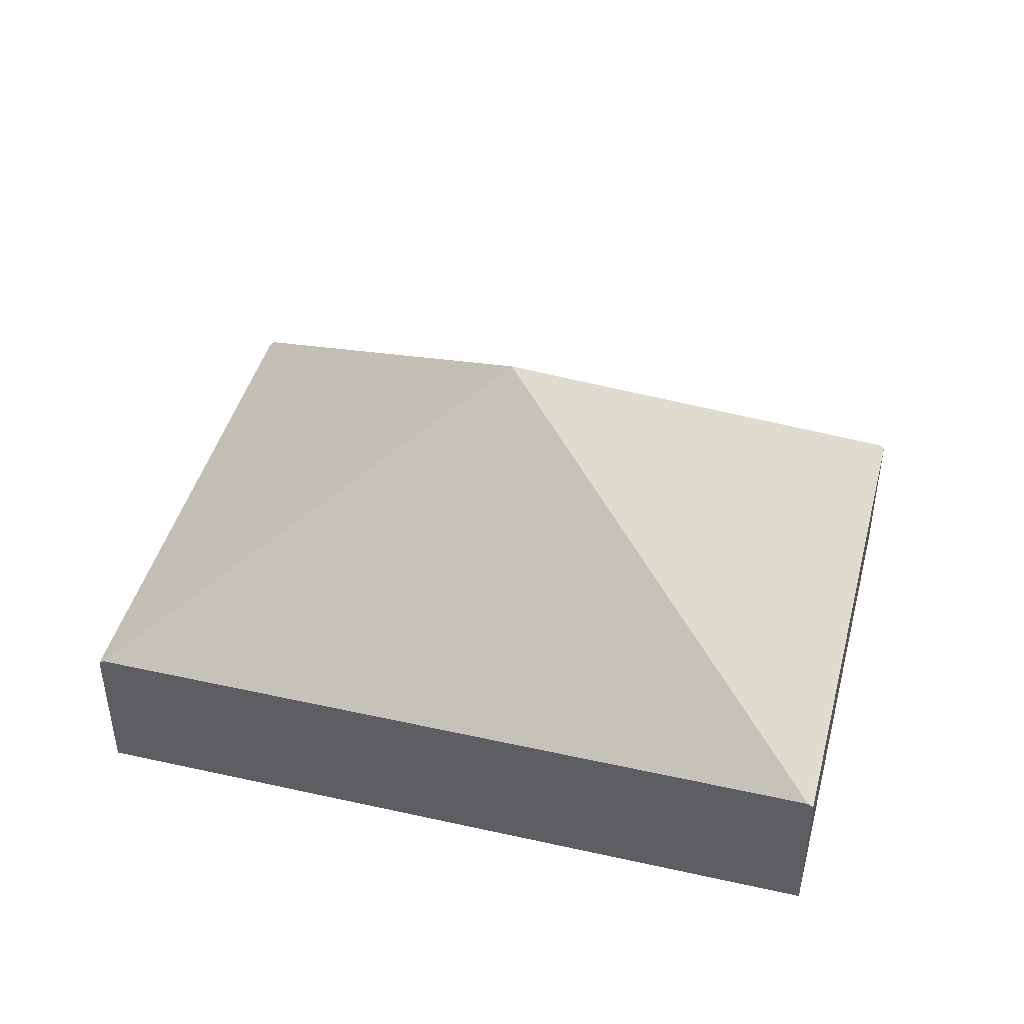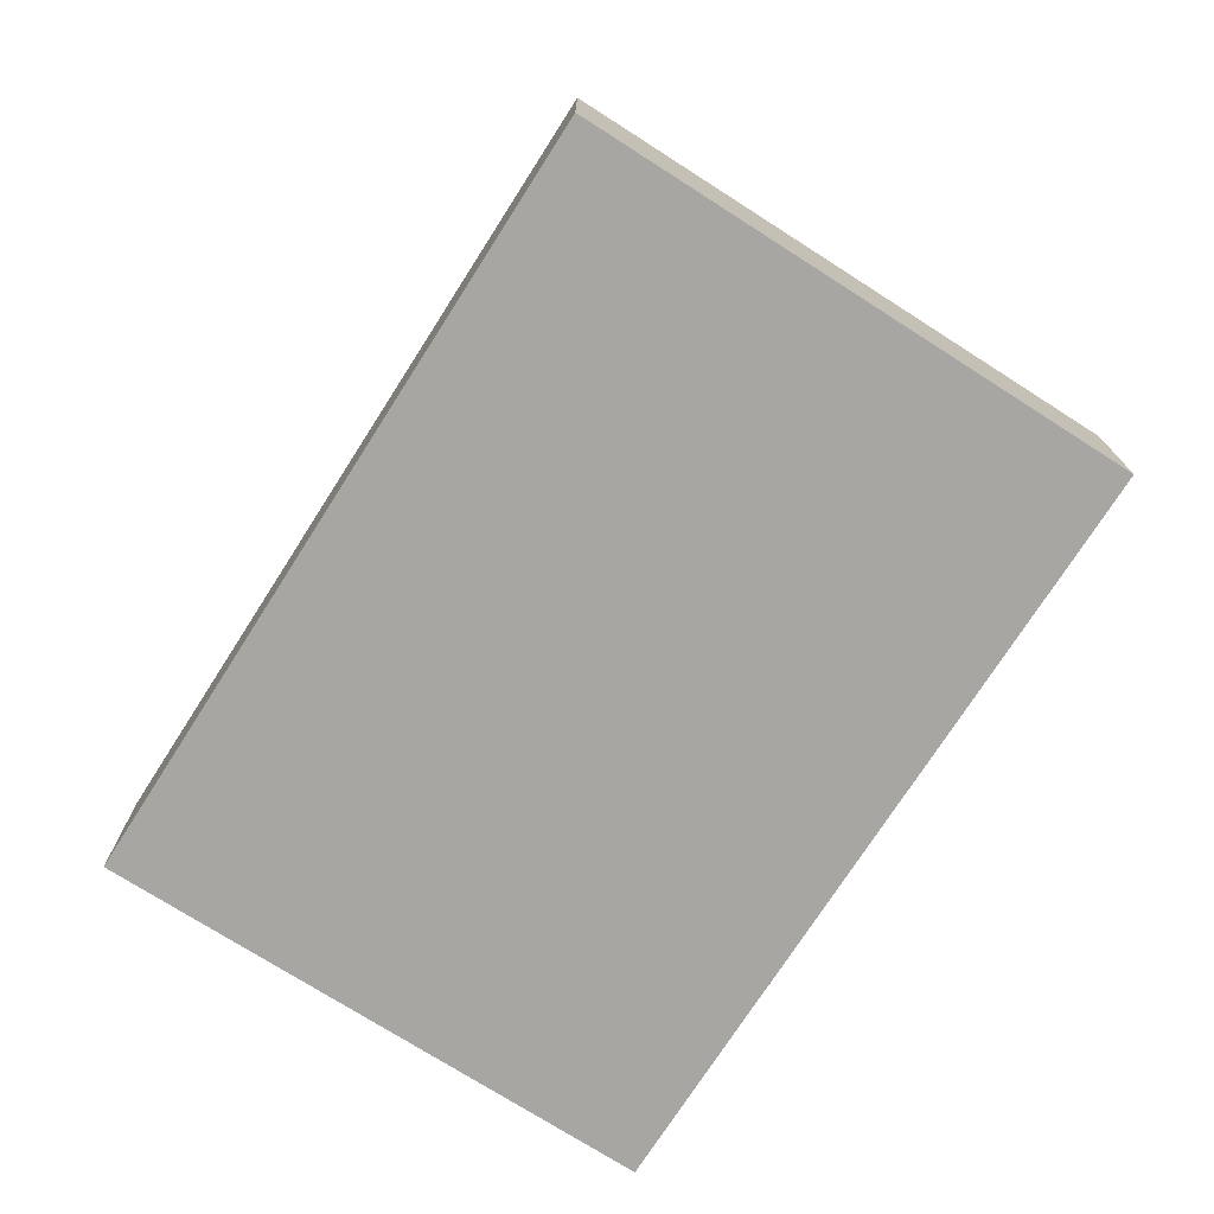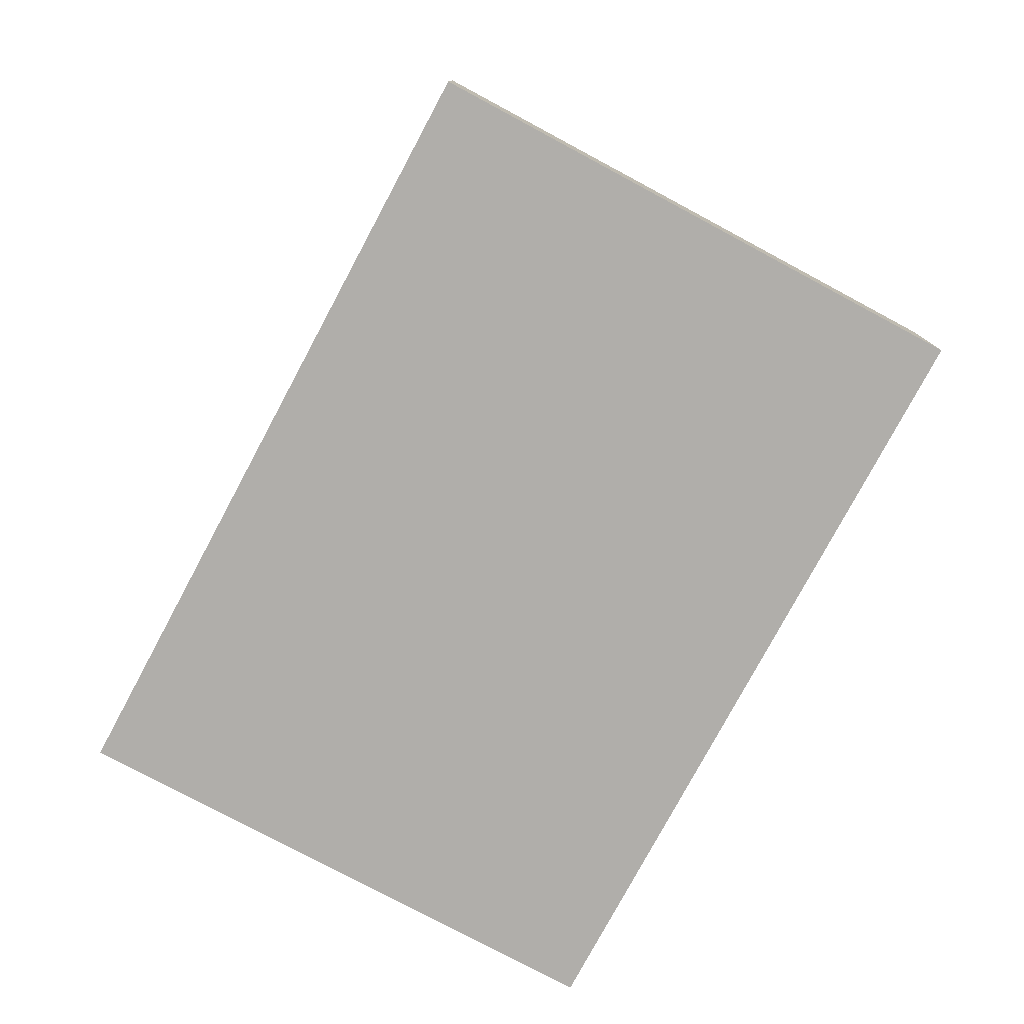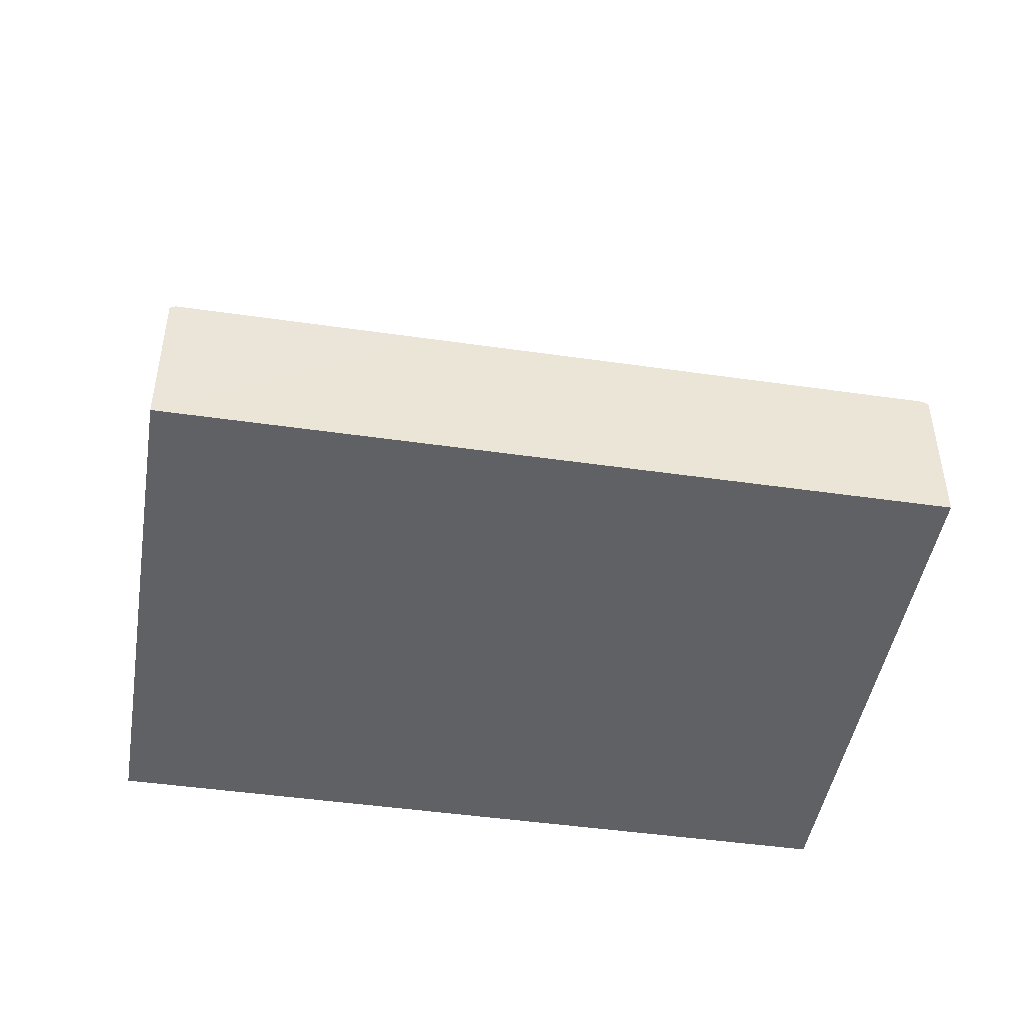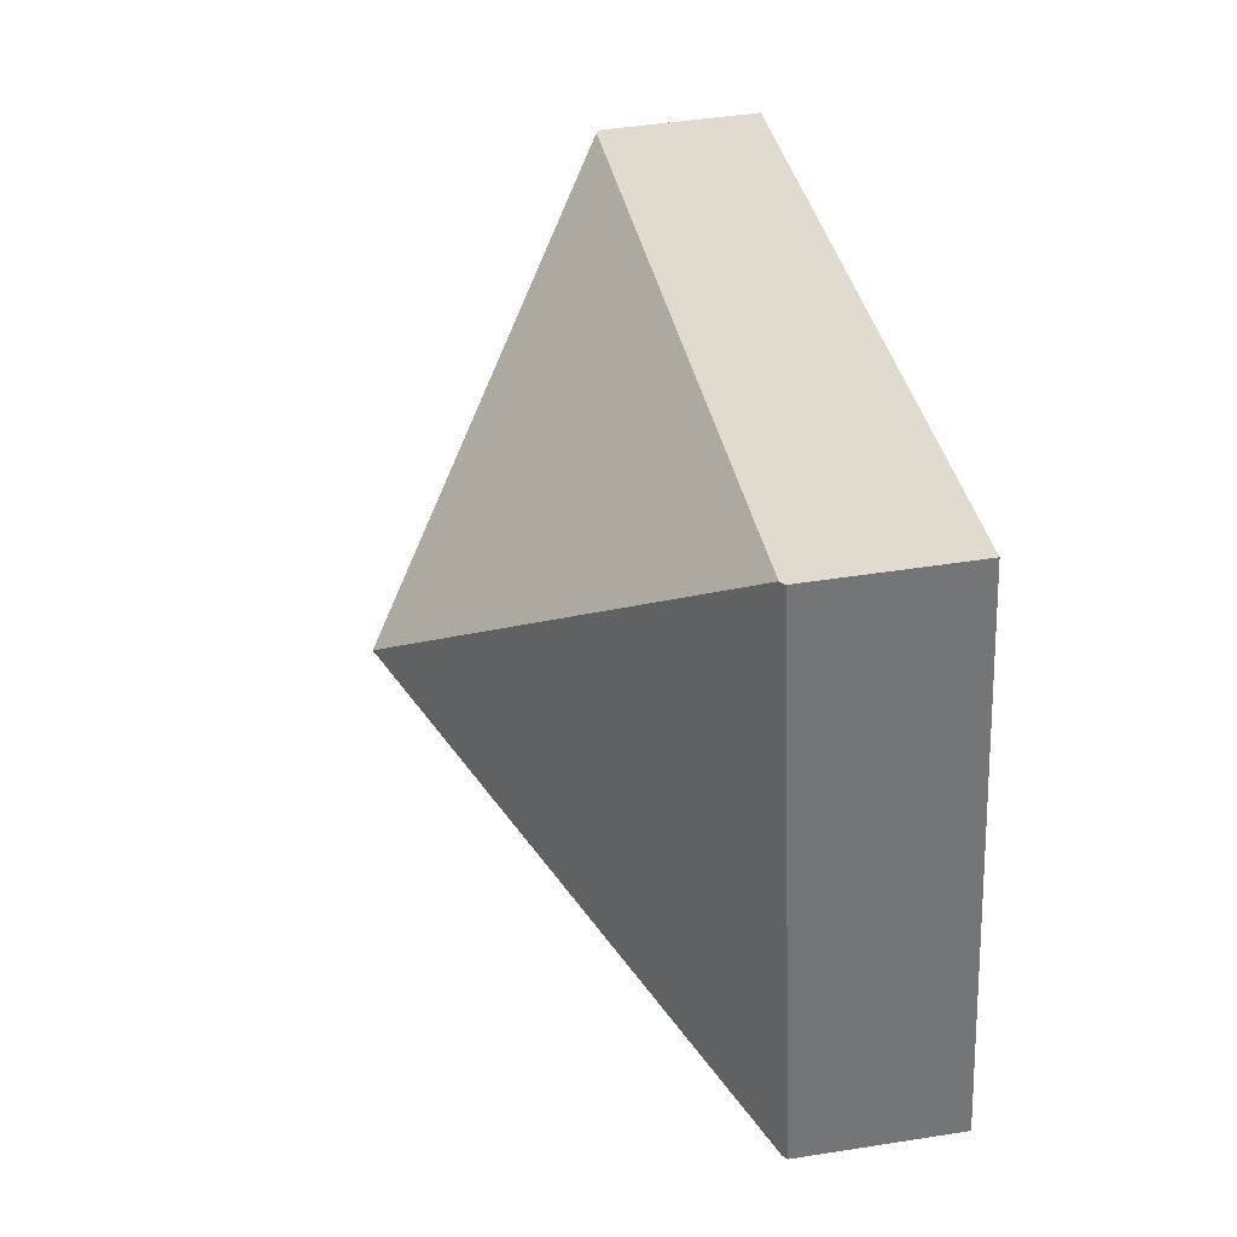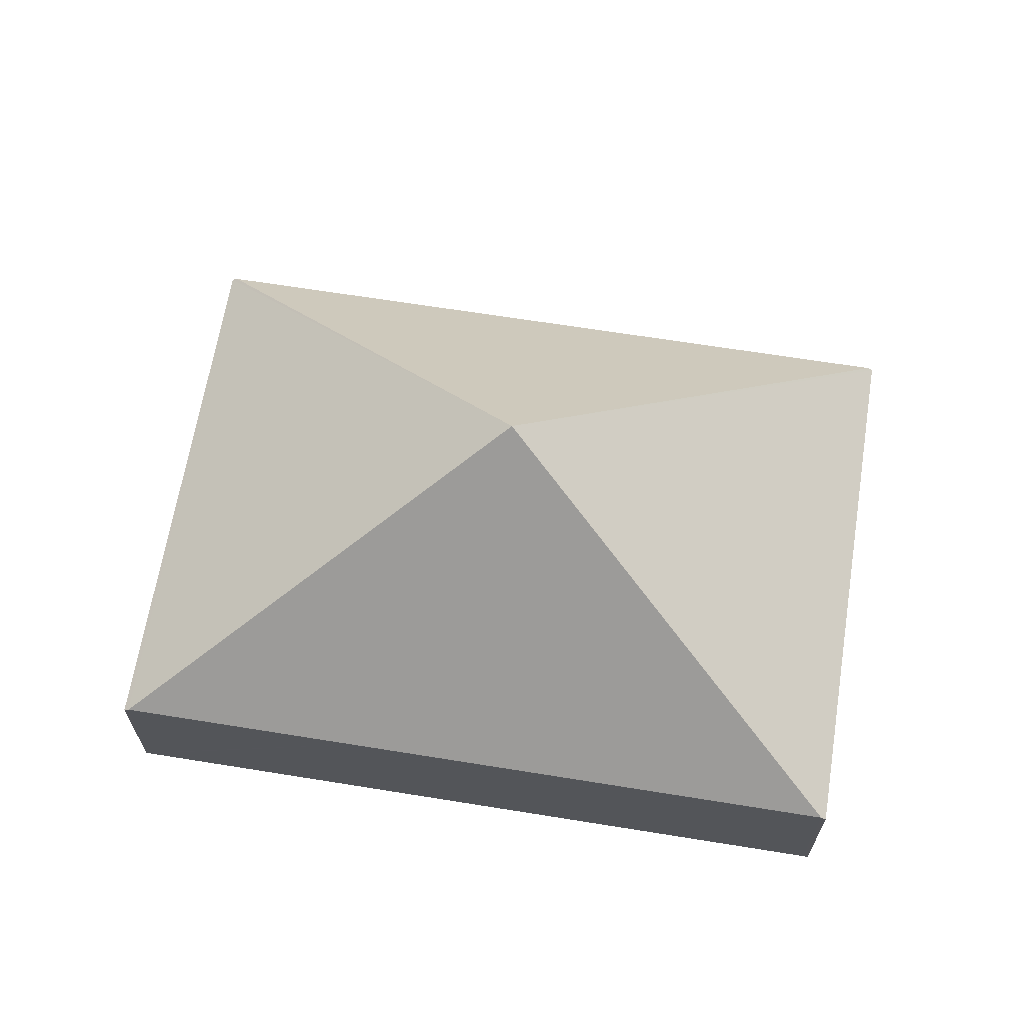
<metadata>
{"format":"obj","ext":"obj","renderer":"f3d","projection":"perspective","resolution":1024,"background":"white","views":[{"elev":44.2,"azim":27.1,"up":"+Y"},{"elev":-74.0,"azim":69.9,"up":"+Y"},{"elev":-77.9,"azim":-105.7,"up":"+Y"},{"elev":-46.0,"azim":3.1,"up":"+Y"},{"elev":46.7,"azim":-100.1,"up":"+Z"},{"elev":65.5,"azim":21.7,"up":"+Y"}]}
</metadata>
<code>
v  0.886 1.103 3.83
v  0 1.077 6.595e-17
v  0.849 1.076 3.838
v  3.1 3.006 1.327
v  0.037 1.104 -0.008
v  2.612 1.103 3.448
v  6.164 1.103 2.662
v  5.351 1.077 -1.185
v  6.201 1.077 2.654
v  5.315 1.103 -1.177
v  0 0 0
v  0.849 -2.35e-16 3.838
v  0.886 -2.345e-16 3.83
v  2.612 -2.111e-16 3.448
v  6.164 -1.63e-16 2.662
v  6.201 -1.625e-16 2.654
v  5.351 7.256e-17 -1.185
v  5.315 7.207e-17 -1.177
v  0.037 4.899e-19 -0.008
g defaultobject
f 1 2 3
f 2 1 4
f 2 4 5
f 6 4 1
f 4 6 7
f 8 7 9
f 7 8 4
f 4 8 10
f 4 10 5
f 11 3 2
f 3 11 12
f 12 1 3
f 1 12 6
f 6 12 13
f 6 13 14
f 6 14 7
f 7 14 15
f 7 15 9
f 9 15 16
f 16 8 9
f 8 16 17
f 17 10 8
f 10 17 5
f 5 17 18
f 5 18 19
f 5 19 2
f 2 19 11
f 15 17 16
f 17 15 18
f 18 15 19
f 19 15 14
f 19 14 13
f 19 13 11
f 11 13 12

</code>
